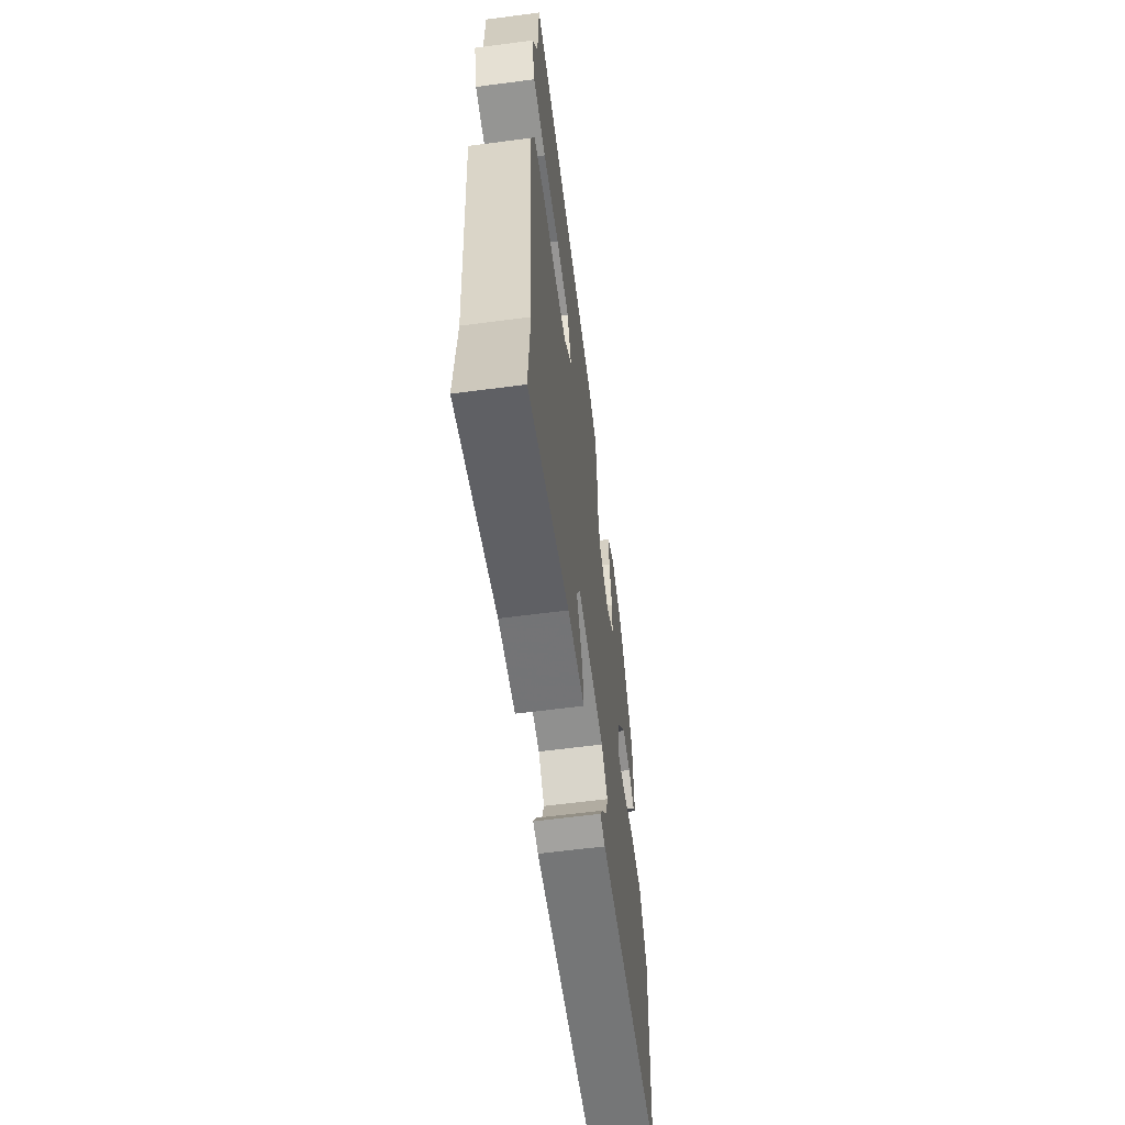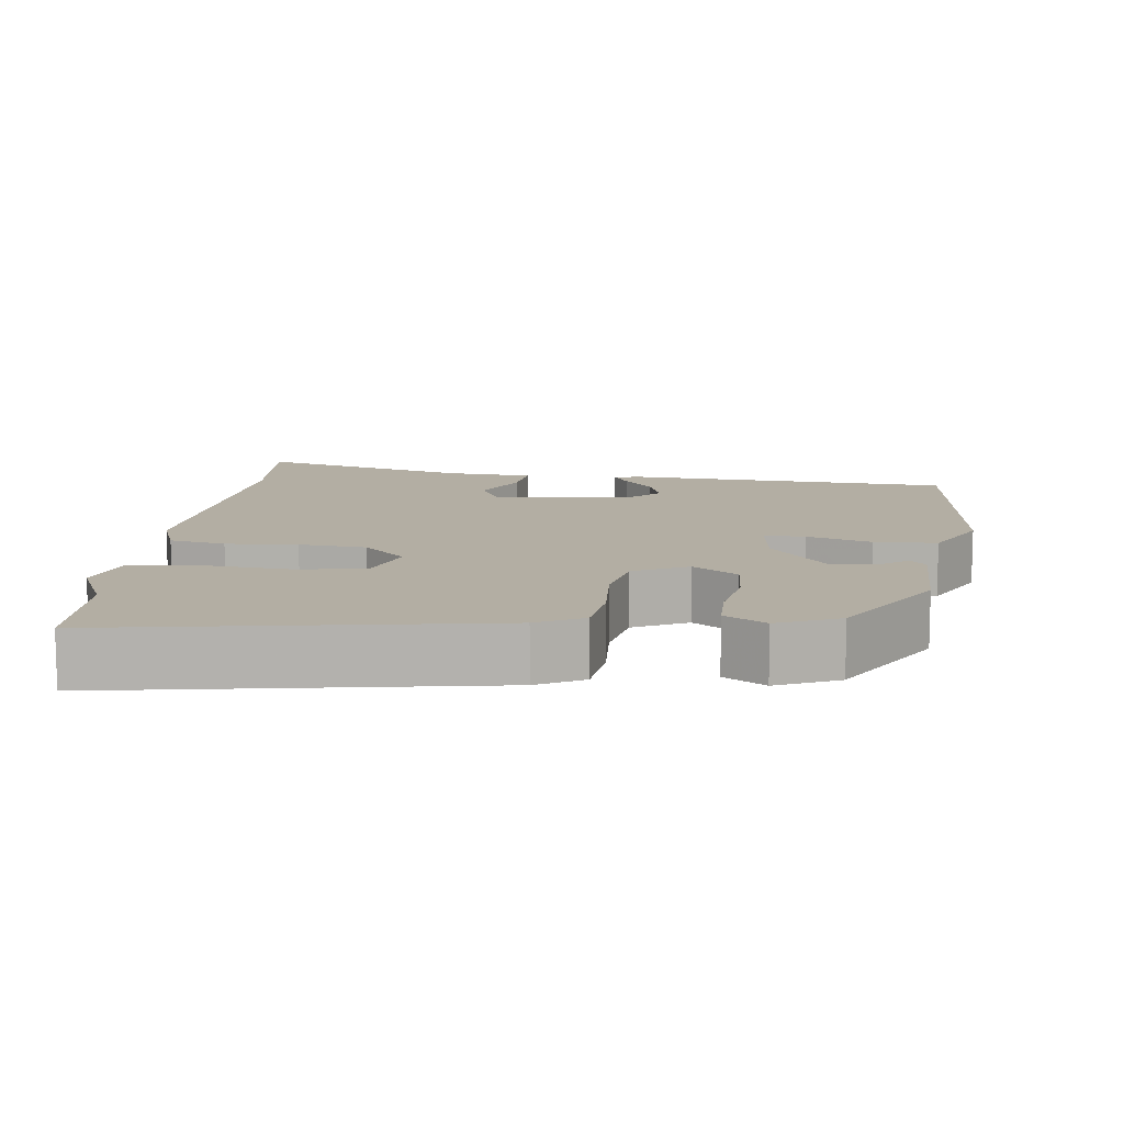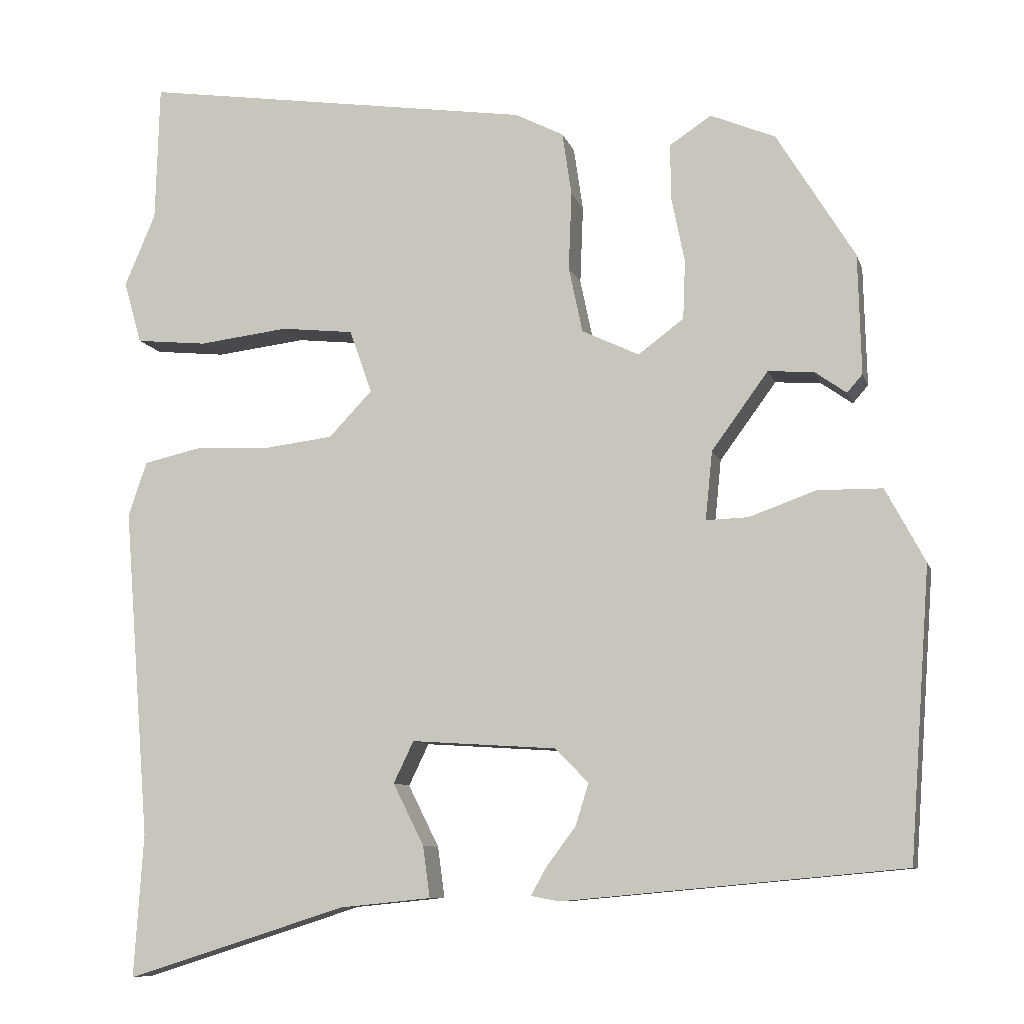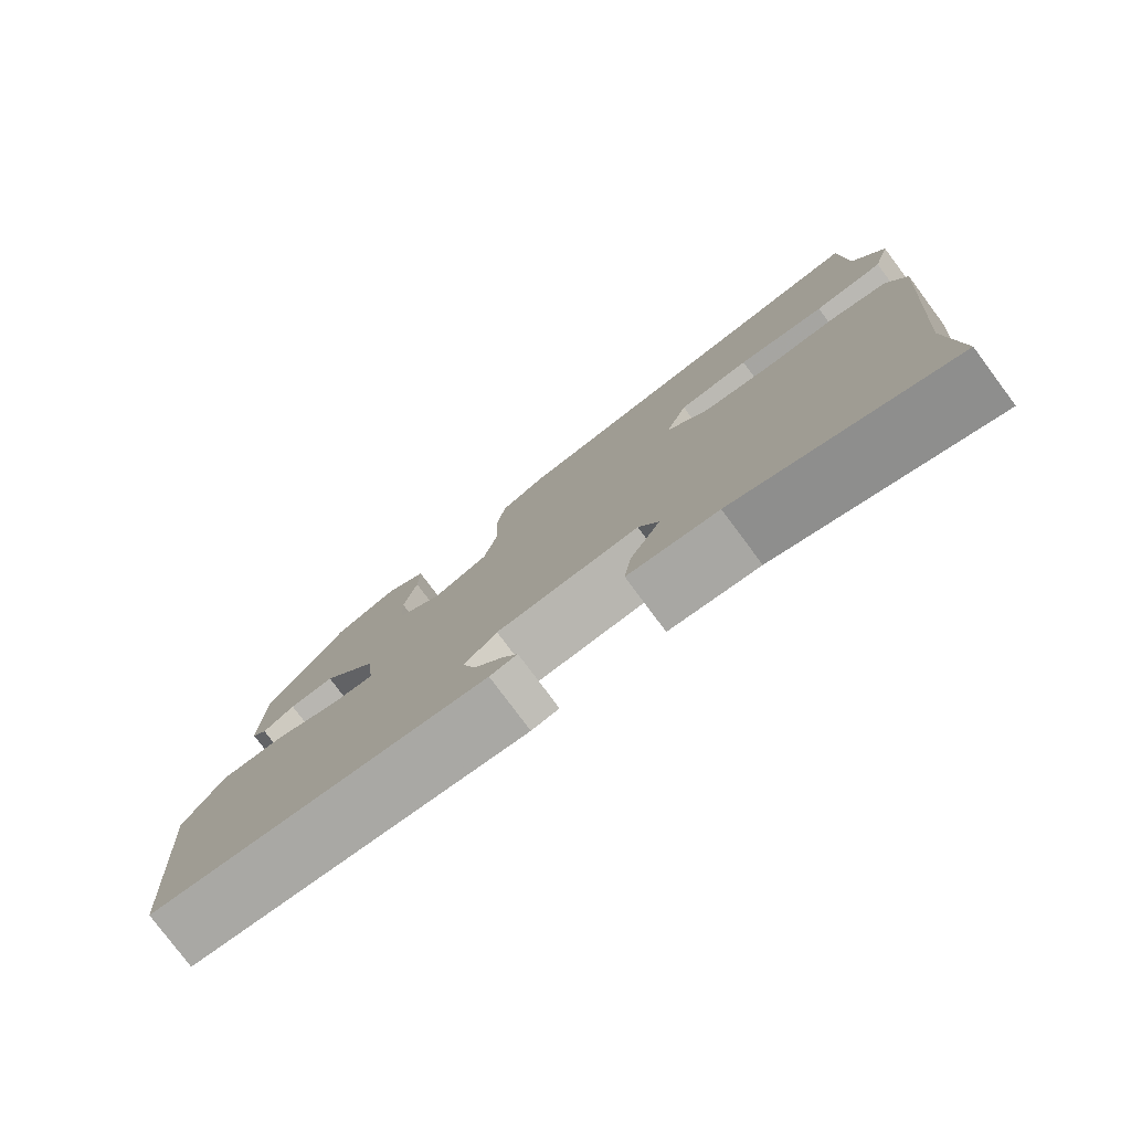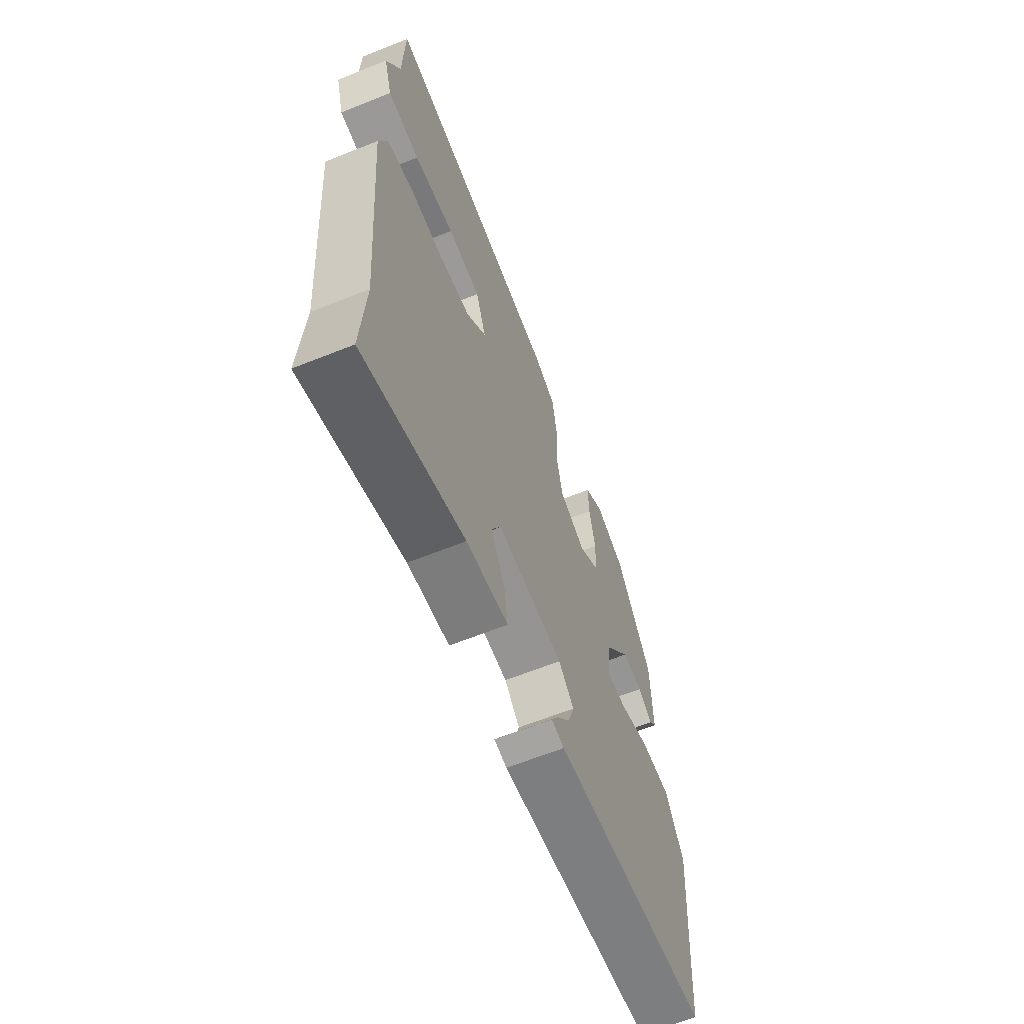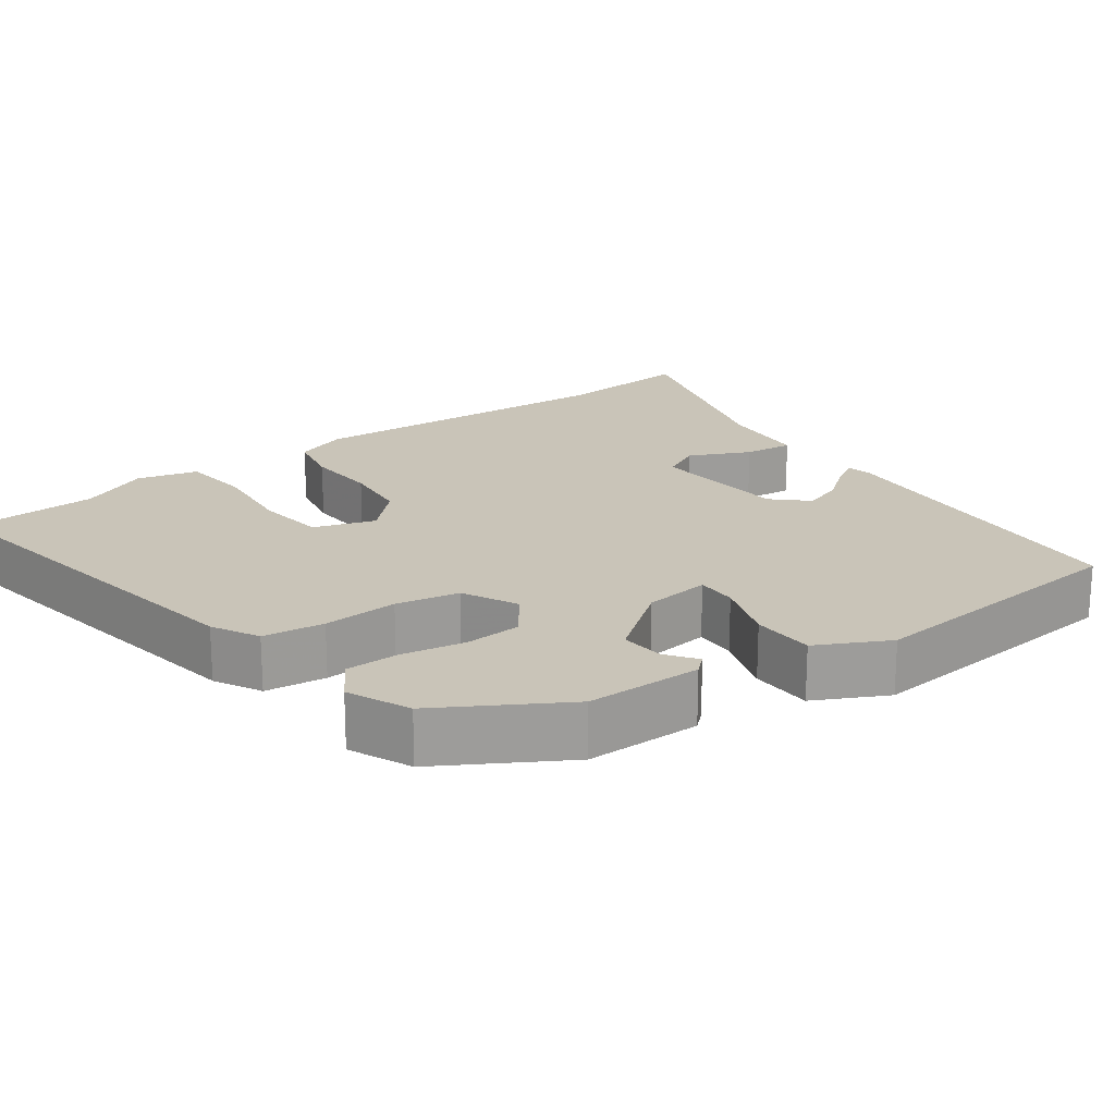
<metadata>
{"format":"obj","ext":"obj","renderer":"f3d","projection":"perspective","resolution":1024,"background":"white","views":[{"elev":-61.9,"azim":-82.4,"up":"+Z"},{"elev":11.0,"azim":5.4,"up":"+Y"},{"elev":-8.9,"azim":14.1,"up":"+Z"},{"elev":-78.8,"azim":-143.3,"up":"+Z"},{"elev":-64.0,"azim":-68.0,"up":"+Z"},{"elev":20.2,"azim":52.7,"up":"+Y"}]}
</metadata>
<code>
v 0.356 0.07 0.468
v 0.457 0.07 0.304
v 0.461 0.07 0.149
v 0.441 0.07 0.126
v 0.4 0.07 0.155
v 0.341 0.07 0.159
v 0.268 0.07 0.059
v 0.259 0.07 -0.03
v 0.314 0.07 -0.028
v 0.4 0.07 0.003
v 0.484 0.07 0.002
v 0.535 0.07 -0.093
v 0.508 0.07 -0.467
v 0.066 0.07 -0.508
v 0.03 0.07 -0.501
v 0.05 0.07 -0.465
v 0.088 0.07 -0.414
v 0.105 0.07 -0.36
v 0.062 0.07 -0.316
v -0.126 0.07 -0.304
v -0.152 0.07 -0.358
v -0.112 0.07 -0.438
v -0.103 0.07 -0.504
v -0.221 0.07 -0.516
v -0.507 0.07 -0.607
v -0.495 0.07 -0.422
v -0.529 0.07 0.006
v -0.505 0.07 0.077
v -0.43 0.07 0.094
v -0.334 0.07 0.09
v -0.244 0.07 0.101
v -0.188 0.07 0.16
v -0.217 0.07 0.242
v -0.311 0.07 0.252
v -0.427 0.07 0.238
v -0.519 0.07 0.247
v -0.542 0.07 0.328
v -0.502 0.07 0.422
v -0.497 0.07 0.599
v 0.011 0.07 0.525
v 0.074 0.07 0.493
v 0.086 0.07 0.411
v 0.082 0.07 0.31
v 0.1 0.07 0.225
v 0.174 0.07 0.19
v 0.233 0.07 0.234
v 0.236 0.07 0.31
v 0.219 0.07 0.395
v 0.218 0.07 0.467
v 0.272 0.07 0.503
v 0.356 0 0.468
v 0.457 0 0.304
v 0.461 0 0.149
v 0.441 0 0.126
v 0.4 0 0.155
v 0.341 0 0.159
v 0.268 0 0.059
v 0.259 0 -0.03
v 0.314 0 -0.028
v 0.4 0 0.003
v 0.484 0 0.002
v 0.535 0 -0.093
v 0.508 0 -0.467
v 0.066 0 -0.508
v 0.03 0 -0.501
v 0.05 0 -0.465
v 0.088 0 -0.414
v 0.105 0 -0.36
v 0.062 0 -0.316
v -0.126 0 -0.304
v -0.152 0 -0.358
v -0.112 0 -0.438
v -0.103 0 -0.504
v -0.221 0 -0.516
v -0.507 0 -0.607
v -0.495 0 -0.422
v -0.529 0 0.006
v -0.505 0 0.077
v -0.43 0 0.094
v -0.334 0 0.09
v -0.244 0 0.101
v -0.188 0 0.16
v -0.217 0 0.242
v -0.311 0 0.252
v -0.427 0 0.238
v -0.519 0 0.247
v -0.542 0 0.328
v -0.502 0 0.422
v -0.497 0 0.599
v 0.011 0 0.525
v 0.074 0 0.493
v 0.086 0 0.411
v 0.082 0 0.31
v 0.1 0 0.225
v 0.174 0 0.19
v 0.233 0 0.234
v 0.236 0 0.31
v 0.219 0 0.395
v 0.218 0 0.467
v 0.272 0 0.503
f 3 4 5
f 2 3 5
f 1 2 5
f 50 1 5
f 49 50 5
f 48 49 5
f 47 48 5
f 46 47 5 6
f 45 46 6 7
f 44 45 7 8
f 41 42 43
f 40 41 43
f 39 40 43
f 38 39 43
f 37 38 43
f 36 37 43
f 35 36 43
f 34 35 43
f 33 34 43 44
f 32 33 44 8
f 28 29 30
f 27 28 30
f 26 27 30
f 26 30 31
f 25 26 31
f 24 25 31
f 21 22 23 24
f 21 24 31 32
f 15 16 17
f 14 15 17
f 13 14 17
f 12 13 17
f 11 12 17
f 10 11 17
f 9 10 17 18
f 8 9 18 19
f 20 21 32
f 8 19 20 32
f 55 54 53
f 55 53 52
f 55 52 51
f 55 51 100
f 55 100 99
f 55 99 98
f 55 98 97
f 56 55 97 96
f 57 56 96 95
f 58 57 95 94
f 93 92 91
f 93 91 90
f 93 90 89
f 93 89 88
f 93 88 87
f 93 87 86
f 93 86 85
f 93 85 84
f 94 93 84 83
f 58 94 83 82
f 80 79 78
f 80 78 77
f 80 77 76
f 81 80 76
f 81 76 75
f 81 75 74
f 74 73 72 71
f 82 81 74 71
f 67 66 65
f 67 65 64
f 67 64 63
f 67 63 62
f 67 62 61
f 67 61 60
f 68 67 60 59
f 69 68 59 58
f 82 71 70
f 82 70 69 58
f 1 51 52 2
f 2 52 53 3
f 3 53 54 4
f 4 54 55 5
f 5 55 56 6
f 6 56 57 7
f 7 57 58 8
f 8 58 59 9
f 9 59 60 10
f 10 60 61 11
f 11 61 62 12
f 12 62 63 13
f 13 63 64 14
f 14 64 65 15
f 15 65 66 16
f 16 66 67 17
f 17 67 68 18
f 18 68 69 19
f 19 69 70 20
f 20 70 71 21
f 21 71 72 22
f 22 72 73 23
f 23 73 74 24
f 24 74 75 25
f 25 75 76 26
f 26 76 77 27
f 27 77 78 28
f 28 78 79 29
f 29 79 80 30
f 30 80 81 31
f 31 81 82 32
f 32 82 83 33
f 33 83 84 34
f 34 84 85 35
f 35 85 86 36
f 36 86 87 37
f 37 87 88 38
f 38 88 89 39
f 39 89 90 40
f 40 90 91 41
f 41 91 92 42
f 42 92 93 43
f 43 93 94 44
f 44 94 95 45
f 45 95 96 46
f 46 96 97 47
f 47 97 98 48
f 48 98 99 49
f 49 99 100 50
f 50 100 51 1

</code>
